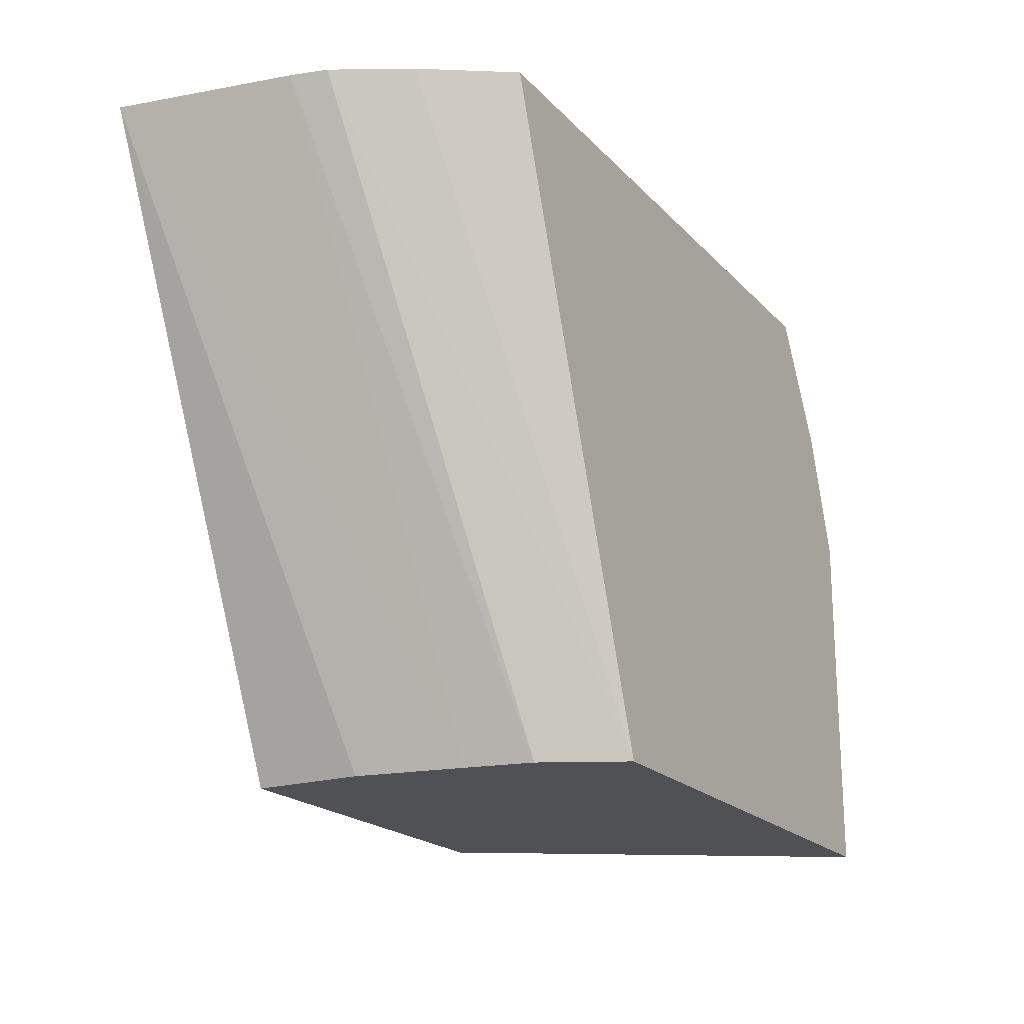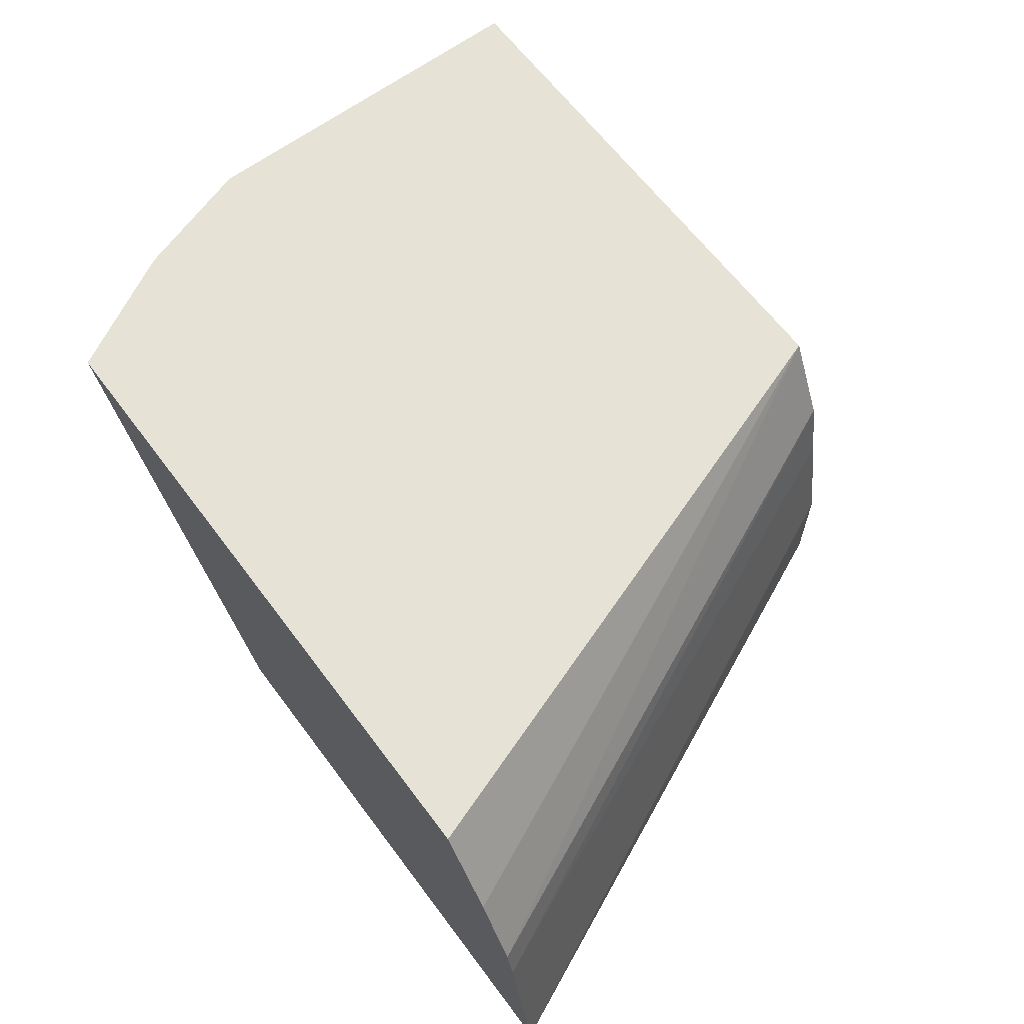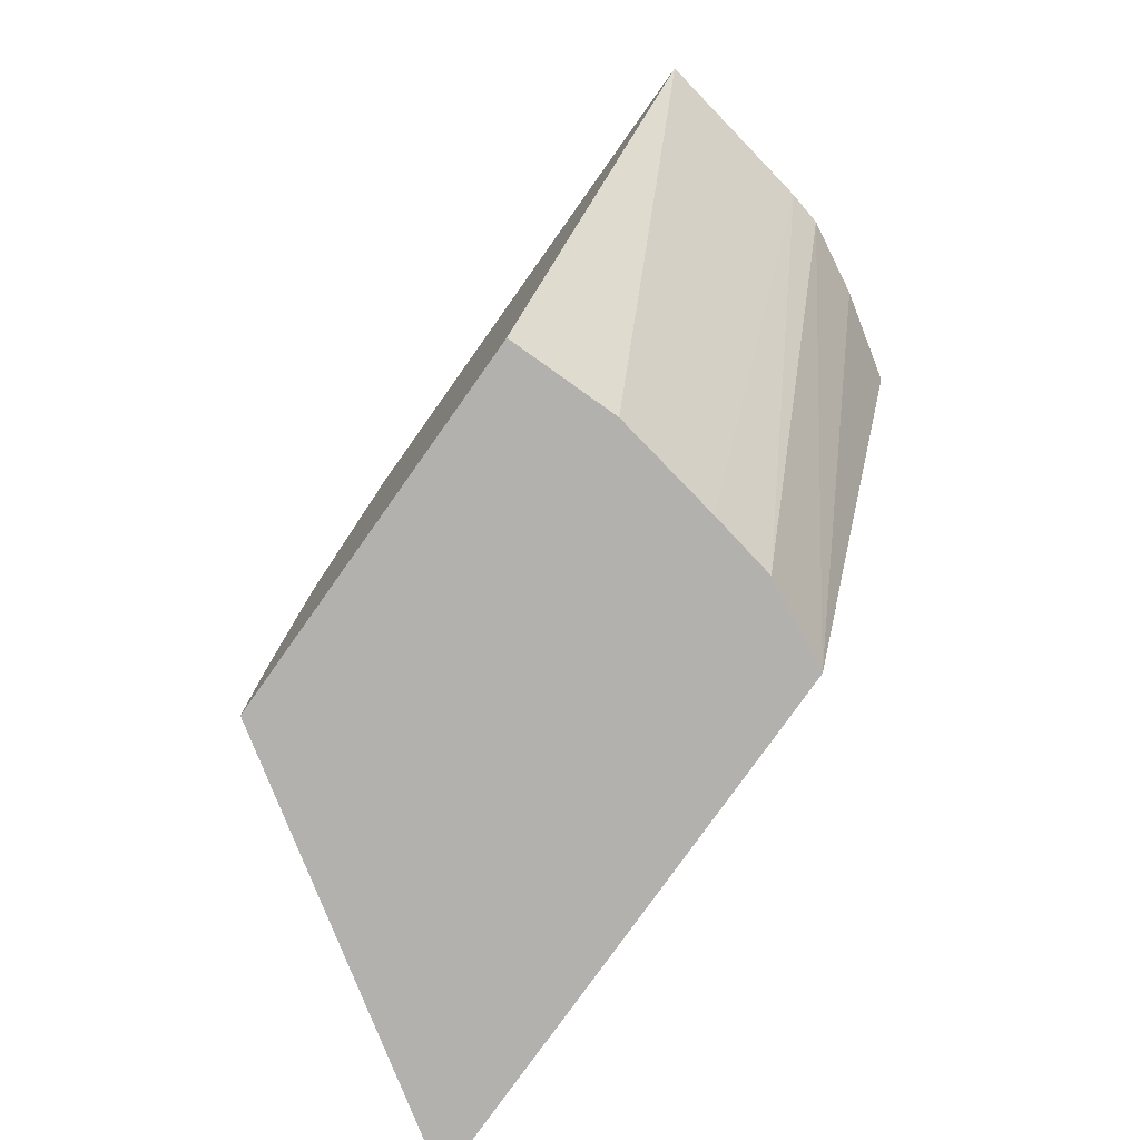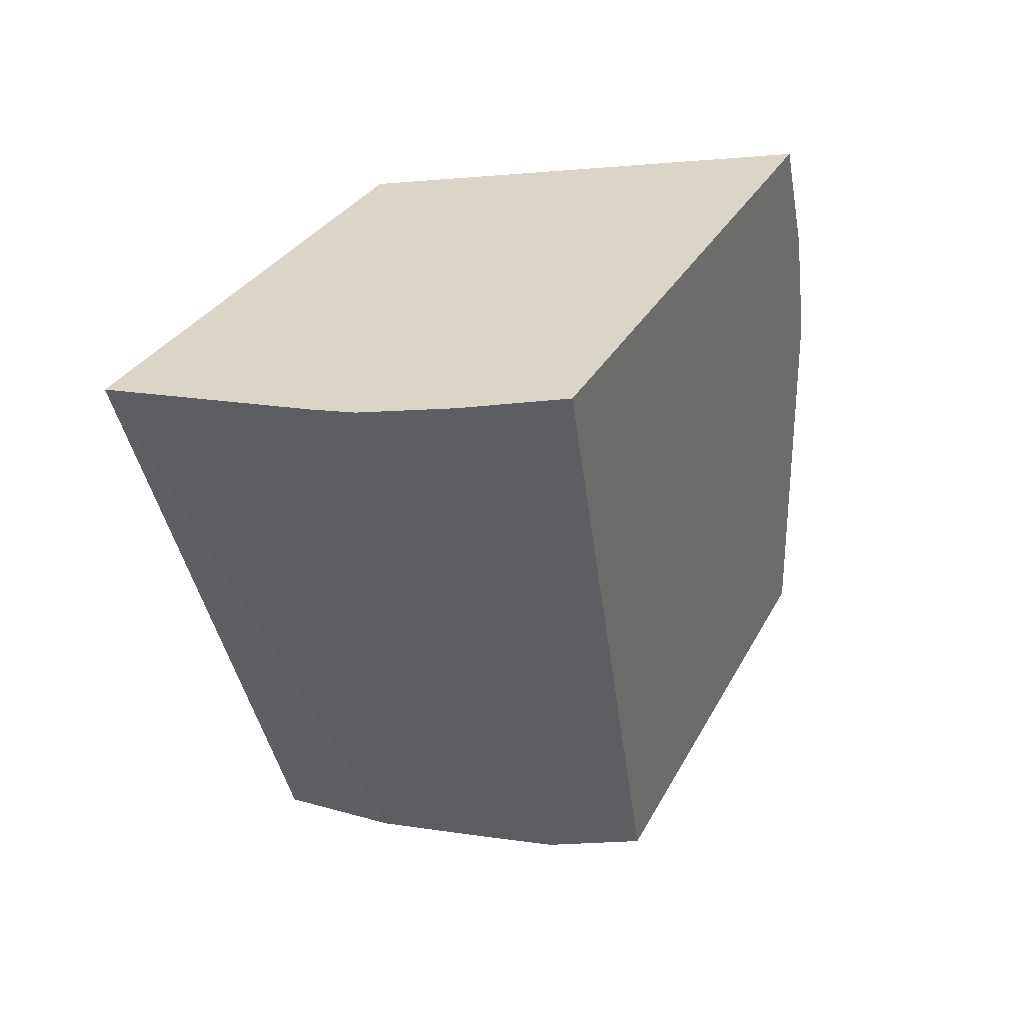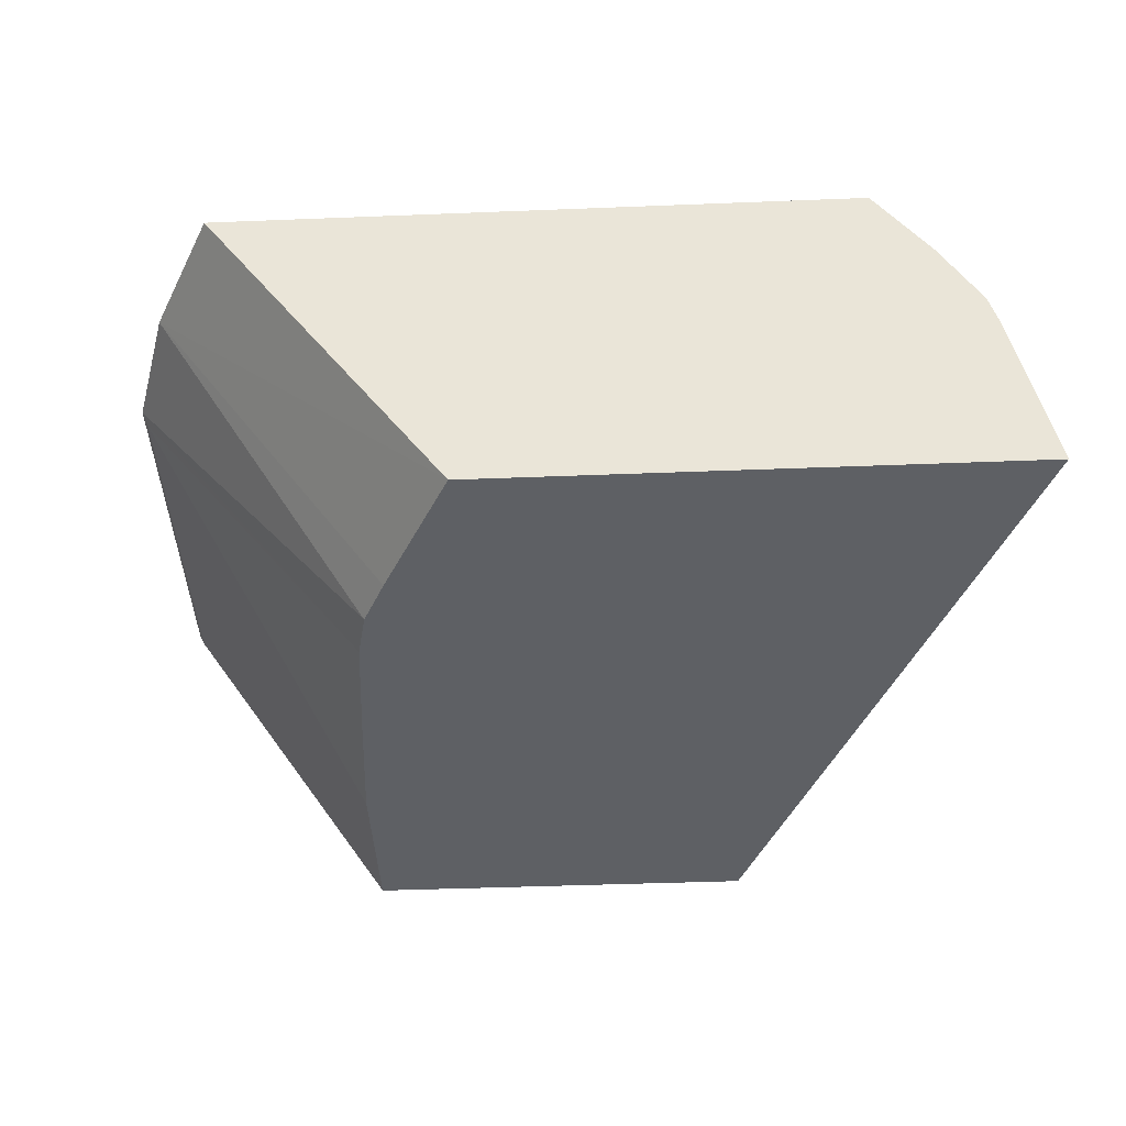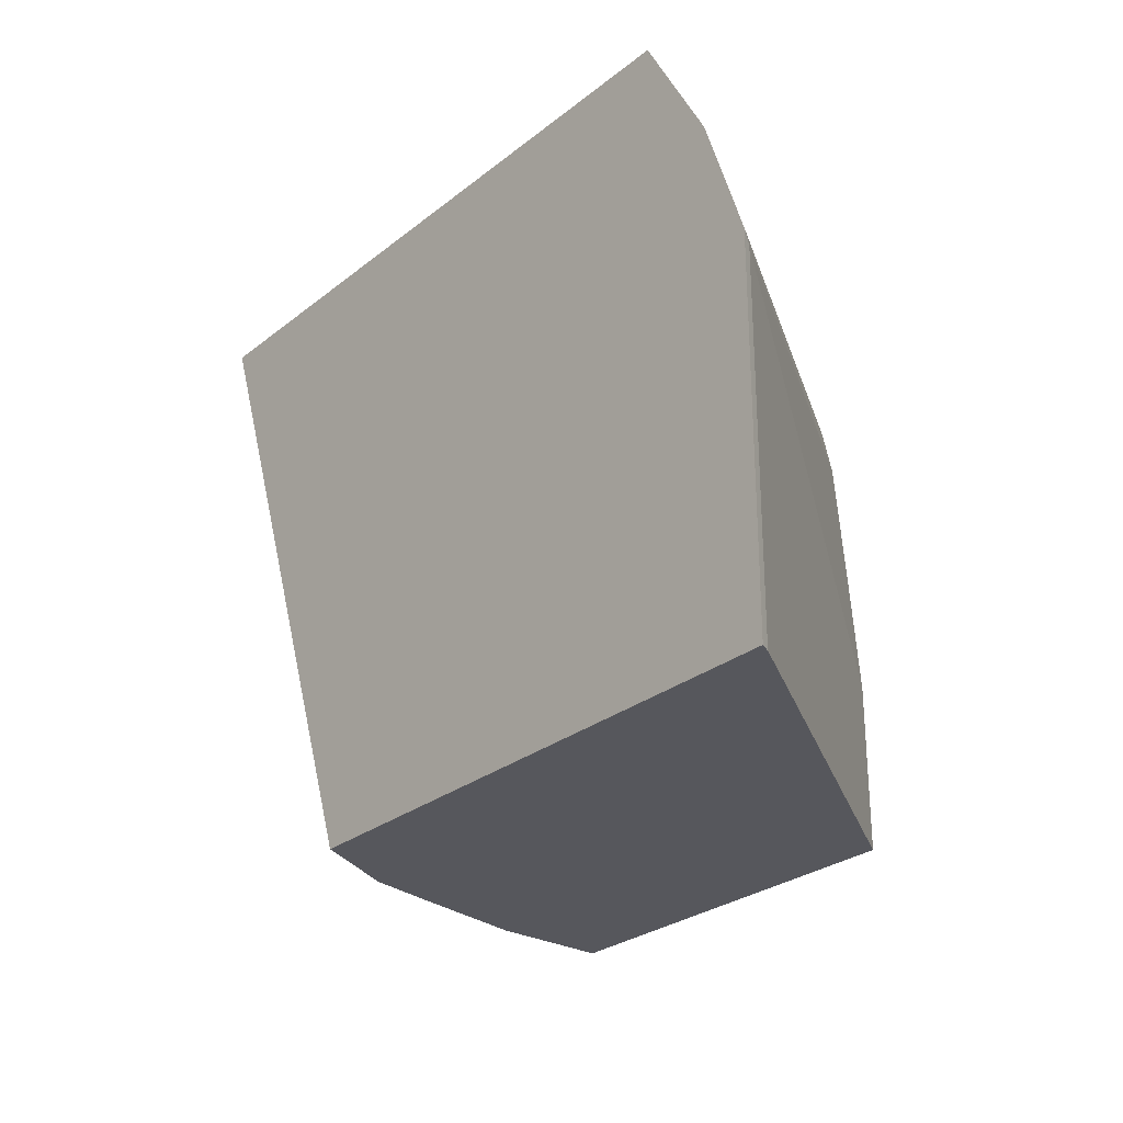
<metadata>
{"format":"obj","ext":"obj","renderer":"f3d","projection":"perspective","resolution":1024,"background":"white","views":[{"elev":-19.9,"azim":119.4,"up":"+Z"},{"elev":63.8,"azim":53.2,"up":"+Y"},{"elev":-79.2,"azim":54.6,"up":"+Z"},{"elev":29.2,"azim":112.6,"up":"+Z"},{"elev":-42.8,"azim":2.7,"up":"+Y"},{"elev":-27.6,"azim":-129.9,"up":"+Z"}]}
</metadata>
<code>
v -0.4164 0.5974 -0.02074
v -0.4161 0.5966 -0.02074
v -0.4164 0.5974 0.09271
v -0.2482 0.5974 -0.02074
v -0.4149 0.5943 -0.02074
v -0.4149 0.5943 0.0897
v -0.3364 0.4835 0.1009
v -0.3333 0.4835 0.115
v -0.4037 0.5974 0.1313
v -0.182 0.5974 0.17
v -0.1653 0.5719 0.17
v -0.1533 0.5495 0.17
v -0.2467 0.5943 -0.02074
v -0.3427 0.4835 -0.02074
v -0.3427 0.4835 0.0274
v -0.3395 0.4835 0.06572
v -0.3262 0.4835 0.1291
v -0.3828 0.5974 0.17
v -0.3045 0.4835 0.17
v -0.1505 0.5383 0.17
v -0.2355 0.5719 -0.02074
v -0.2251 0.4835 -0.02074
v -0.1403 0.4835 0.17
v -0.2314 0.5512 -0.02074
v -0.2251 0.5175 -0.02074
f 8 17 9
f 7 17 8
f 7 19 17
f 7 23 19
f 7 14 22
f 7 15 14
f 7 16 15
f 23 25 24
f 7 22 23
f 9 19 18
f 20 23 24
f 10 19 23
f 10 23 20
f 10 20 12
f 10 12 11
f 12 20 21
f 12 21 13
f 20 24 21
f 22 25 23
f 6 16 7
f 10 18 19
f 6 15 16
f 9 17 19
f 5 14 15
f 1 2 3
f 1 3 9
f 1 9 18
f 1 18 10
f 1 10 4
f 1 4 13
f 1 13 21
f 1 21 24
f 1 24 25
f 1 25 22
f 5 15 6
f 1 14 5
f 1 5 2
f 2 5 6
f 2 6 3
f 3 6 7
f 3 7 8
f 3 8 9
f 4 10 11
f 4 11 12
f 4 12 13
f 1 22 14

</code>
